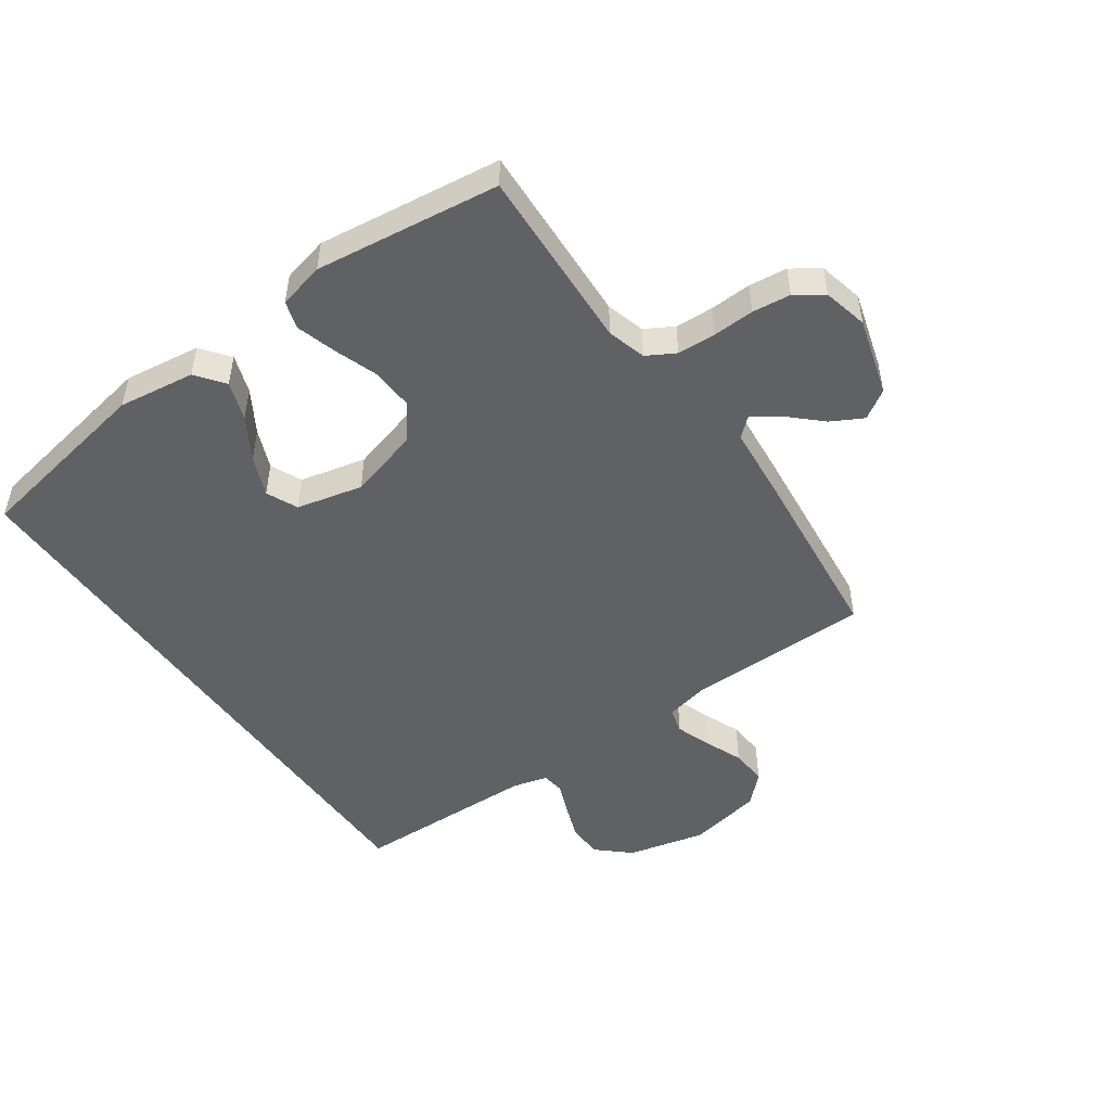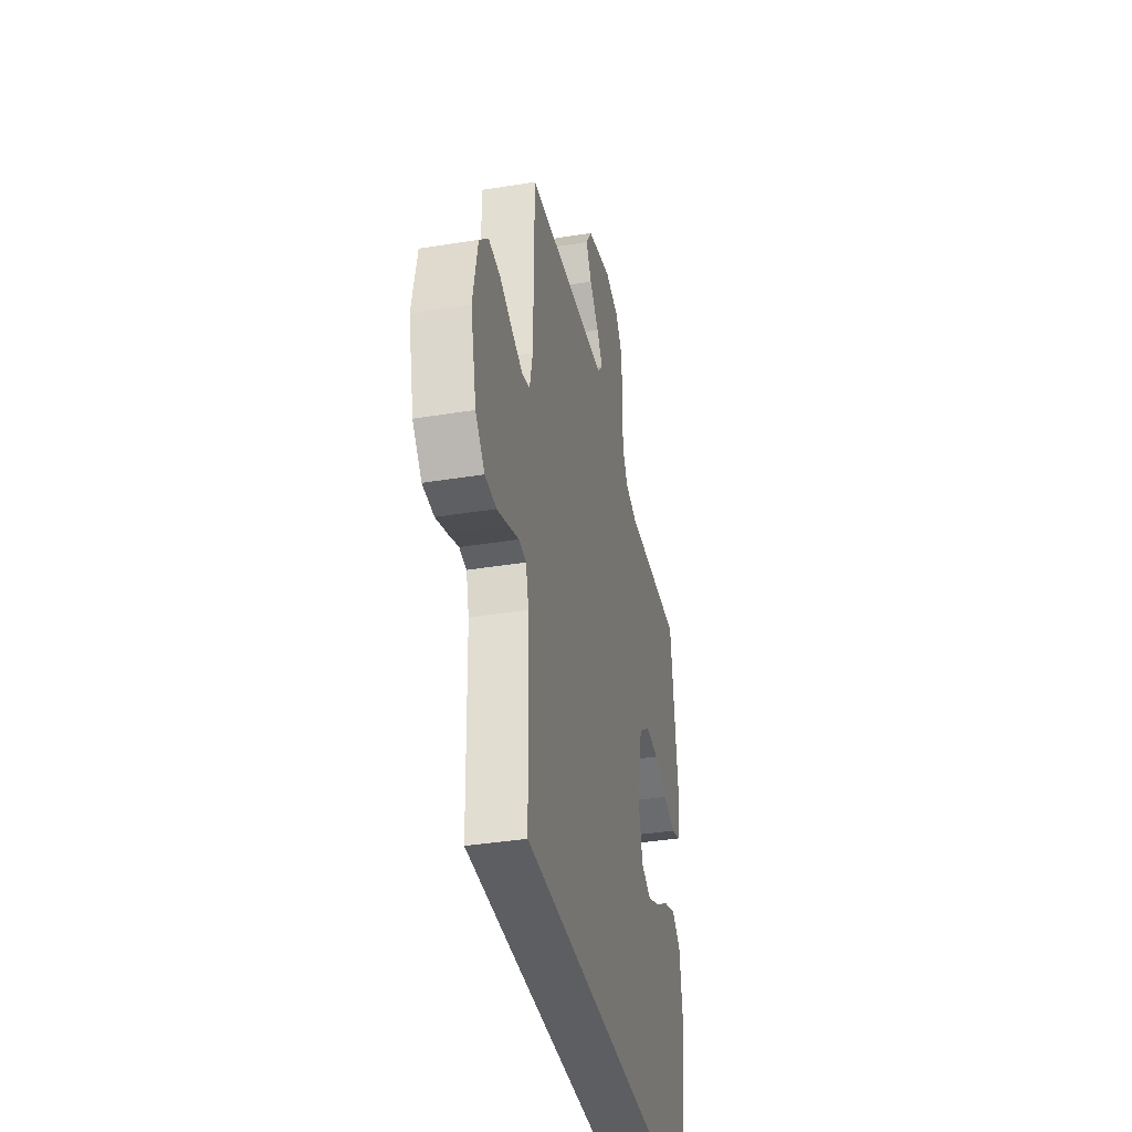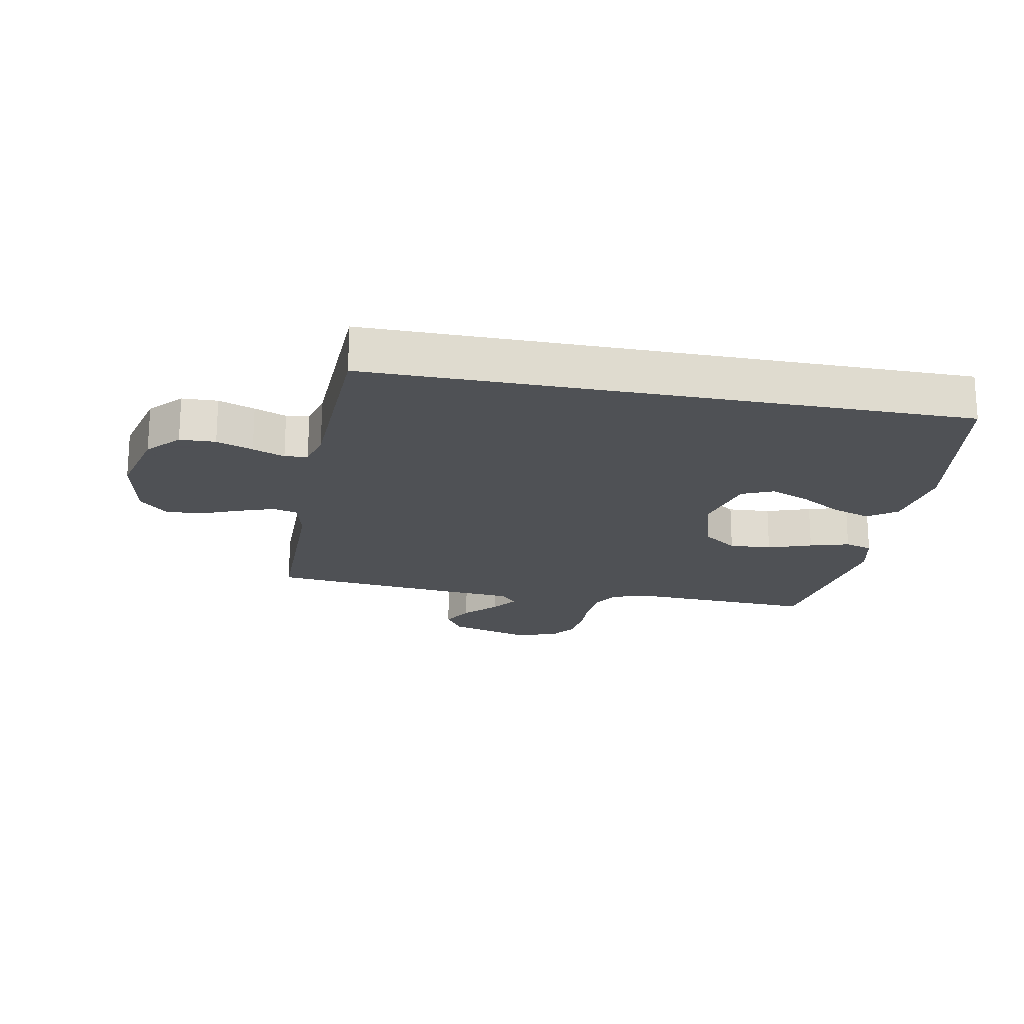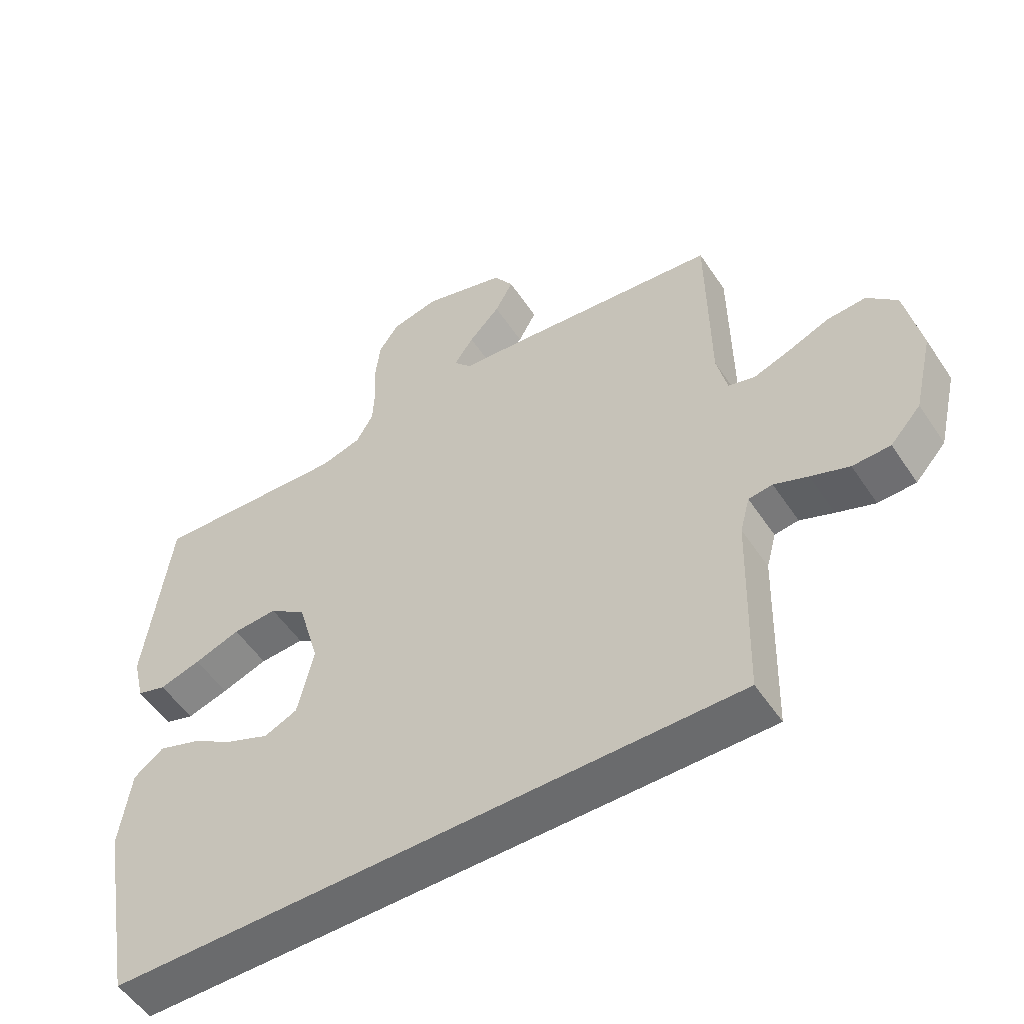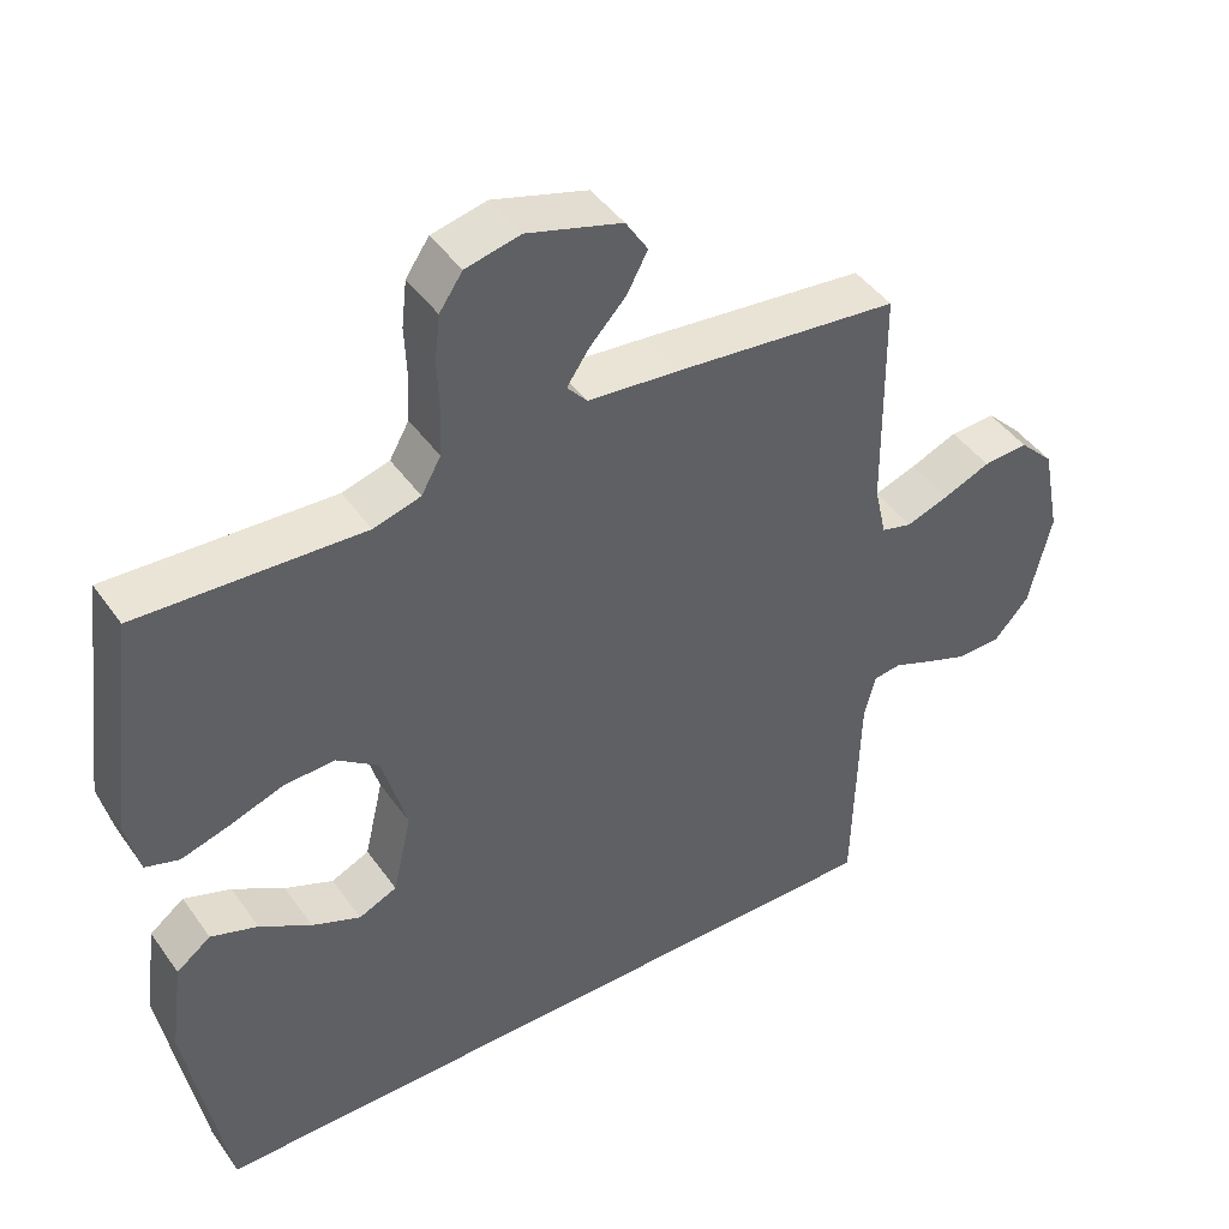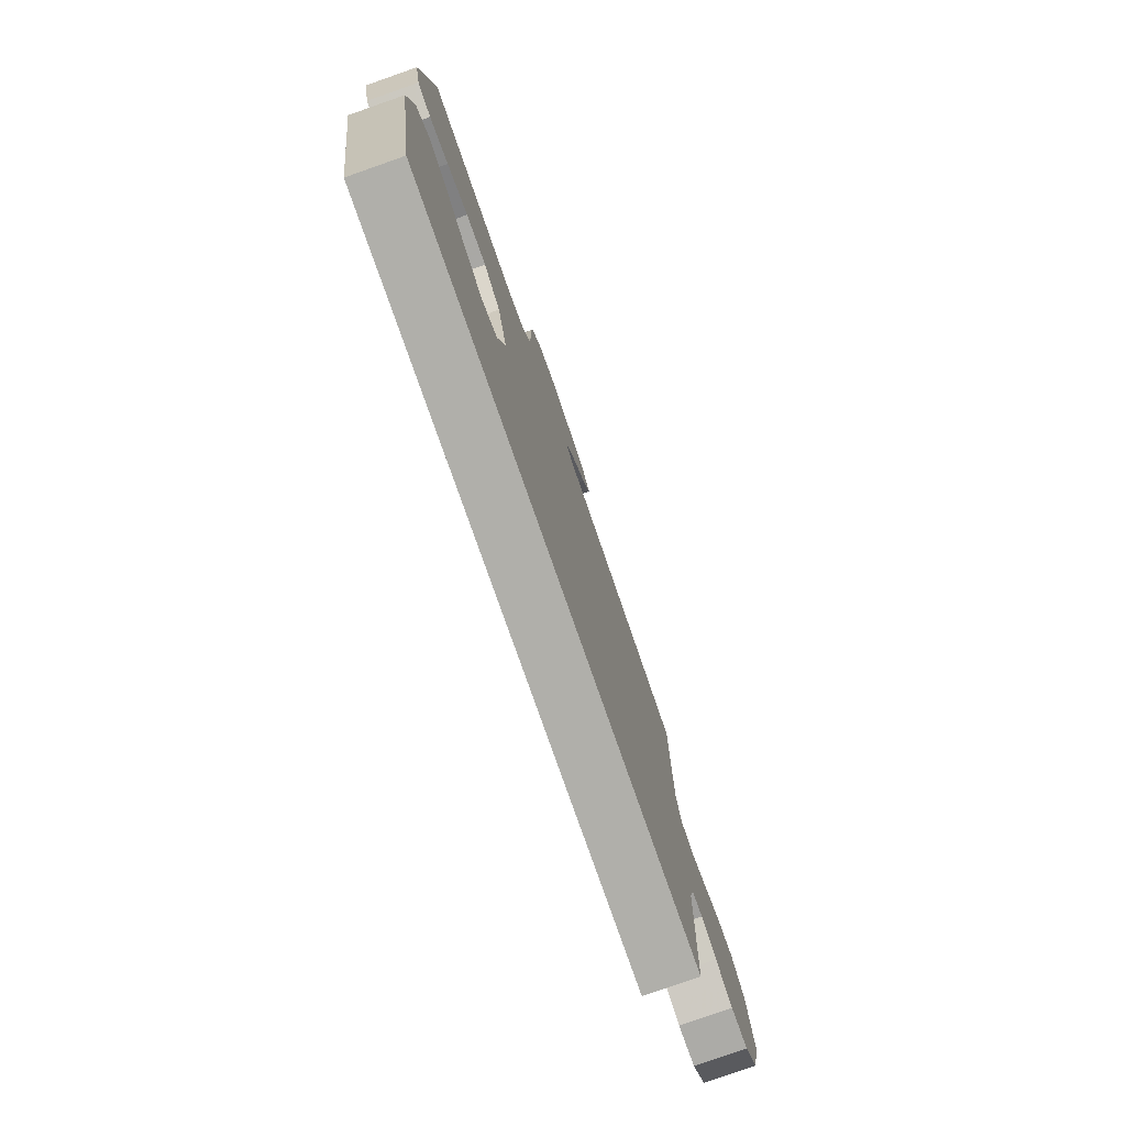
<metadata>
{"format":"obj","ext":"obj","renderer":"f3d","projection":"perspective","resolution":1024,"background":"white","views":[{"elev":-49.3,"azim":-55.0,"up":"+Y"},{"elev":-37.6,"azim":101.8,"up":"+Z"},{"elev":-19.5,"azim":169.0,"up":"+Y"},{"elev":-53.2,"azim":32.9,"up":"+Z"},{"elev":44.1,"azim":-32.7,"up":"+Z"},{"elev":-78.0,"azim":-70.7,"up":"+Z"}]}
</metadata>
<code>
v 0.5 0.07 0.5
v 0.503 0.07 0.2
v 0.519 0.07 0.129
v 0.56 0.07 0.118
v 0.617 0.07 0.138
v 0.68 0.07 0.164
v 0.74 0.07 0.168
v 0.786 0.07 0.122
v 0.81 0.07 0
v 0.78 0.07 -0.127
v 0.733 0.07 -0.179
v 0.675 0.07 -0.181
v 0.616 0.07 -0.159
v 0.564 0.07 -0.138
v 0.527 0.07 -0.143
v 0.512 0.07 -0.2
v 0.504 0.07 -0.5
v -0.463 0.07 -0.5
v -0.517 0.07 -0.2
v -0.5 0.07 -0.075
v -0.454 0.07 -0.04
v -0.391 0.07 -0.062
v -0.322 0.07 -0.104
v -0.257 0.07 -0.131
v -0.206 0.07 -0.108
v -0.181 0.07 0
v -0.214 0.07 0.117
v -0.271 0.07 0.159
v -0.34 0.07 0.155
v -0.411 0.07 0.13
v -0.475 0.07 0.111
v -0.52 0.07 0.125
v -0.538 0.07 0.2
v -0.5 0.07 0.5
v -0.2 0.07 0.486
v -0.137 0.07 0.504
v -0.111 0.07 0.55
v -0.108 0.07 0.612
v -0.111 0.07 0.68
v -0.104 0.07 0.742
v -0.073 0.07 0.787
v 0 0.07 0.804
v 0.127 0.07 0.767
v 0.157 0.07 0.72
v 0.129 0.07 0.668
v 0.081 0.07 0.617
v 0.051 0.07 0.573
v 0.078 0.07 0.542
v 0.2 0.07 0.531
v 0.5 0 0.5
v 0.503 0 0.2
v 0.519 0 0.129
v 0.56 0 0.118
v 0.617 0 0.138
v 0.68 0 0.164
v 0.74 0 0.168
v 0.786 0 0.122
v 0.81 0 0
v 0.78 0 -0.127
v 0.733 0 -0.179
v 0.675 0 -0.181
v 0.616 0 -0.159
v 0.564 0 -0.138
v 0.527 0 -0.143
v 0.512 0 -0.2
v 0.504 0 -0.5
v -0.463 0 -0.5
v -0.517 0 -0.2
v -0.5 0 -0.075
v -0.454 0 -0.04
v -0.391 0 -0.062
v -0.322 0 -0.104
v -0.257 0 -0.131
v -0.206 0 -0.108
v -0.181 0 0
v -0.214 0 0.117
v -0.271 0 0.159
v -0.34 0 0.155
v -0.411 0 0.13
v -0.475 0 0.111
v -0.52 0 0.125
v -0.538 0 0.2
v -0.5 0 0.5
v -0.2 0 0.486
v -0.137 0 0.504
v -0.111 0 0.55
v -0.108 0 0.612
v -0.111 0 0.68
v -0.104 0 0.742
v -0.073 0 0.787
v 0 0 0.804
v 0.127 0 0.767
v 0.157 0 0.72
v 0.129 0 0.668
v 0.081 0 0.617
v 0.051 0 0.573
v 0.078 0 0.542
v 0.2 0 0.531
f 48 49 1 2
f 44 45 46
f 43 44 46
f 42 43 46
f 41 42 46
f 40 41 46
f 39 40 46
f 38 39 46
f 37 38 46 47
f 36 37 47 48
f 33 34 35
f 32 33 35
f 31 32 35
f 30 31 35
f 29 30 35
f 35 36 48
f 29 35 48
f 28 29 48
f 21 22 23
f 20 21 23
f 19 20 23
f 18 19 23
f 18 23 24
f 18 24 25
f 17 18 25
f 16 17 25
f 12 13 14
f 11 12 14
f 10 11 14
f 9 10 14
f 8 9 14
f 7 8 14
f 6 7 14
f 5 6 14
f 4 5 14 15
f 16 25 26
f 15 16 26
f 4 15 26
f 3 4 26
f 48 2 3
f 28 48 3
f 27 28 3
f 3 26 27
f 51 50 98 97
f 95 94 93
f 95 93 92
f 95 92 91
f 95 91 90
f 95 90 89
f 95 89 88
f 95 88 87
f 96 95 87 86
f 97 96 86 85
f 84 83 82
f 84 82 81
f 84 81 80
f 84 80 79
f 84 79 78
f 97 85 84
f 97 84 78
f 97 78 77
f 72 71 70
f 72 70 69
f 72 69 68
f 72 68 67
f 73 72 67
f 74 73 67
f 74 67 66
f 74 66 65
f 63 62 61
f 63 61 60
f 63 60 59
f 63 59 58
f 63 58 57
f 63 57 56
f 63 56 55
f 63 55 54
f 64 63 54 53
f 75 74 65
f 75 65 64
f 75 64 53
f 75 53 52
f 52 51 97
f 52 97 77
f 52 77 76
f 76 75 52
f 1 50 51 2
f 2 51 52 3
f 3 52 53 4
f 4 53 54 5
f 5 54 55 6
f 6 55 56 7
f 7 56 57 8
f 8 57 58 9
f 9 58 59 10
f 10 59 60 11
f 11 60 61 12
f 12 61 62 13
f 13 62 63 14
f 14 63 64 15
f 15 64 65 16
f 16 65 66 17
f 17 66 67 18
f 18 67 68 19
f 19 68 69 20
f 20 69 70 21
f 21 70 71 22
f 22 71 72 23
f 23 72 73 24
f 24 73 74 25
f 25 74 75 26
f 26 75 76 27
f 27 76 77 28
f 28 77 78 29
f 29 78 79 30
f 30 79 80 31
f 31 80 81 32
f 32 81 82 33
f 33 82 83 34
f 34 83 84 35
f 35 84 85 36
f 36 85 86 37
f 37 86 87 38
f 38 87 88 39
f 39 88 89 40
f 40 89 90 41
f 41 90 91 42
f 42 91 92 43
f 43 92 93 44
f 44 93 94 45
f 45 94 95 46
f 46 95 96 47
f 47 96 97 48
f 48 97 98 49
f 49 98 50 1

</code>
